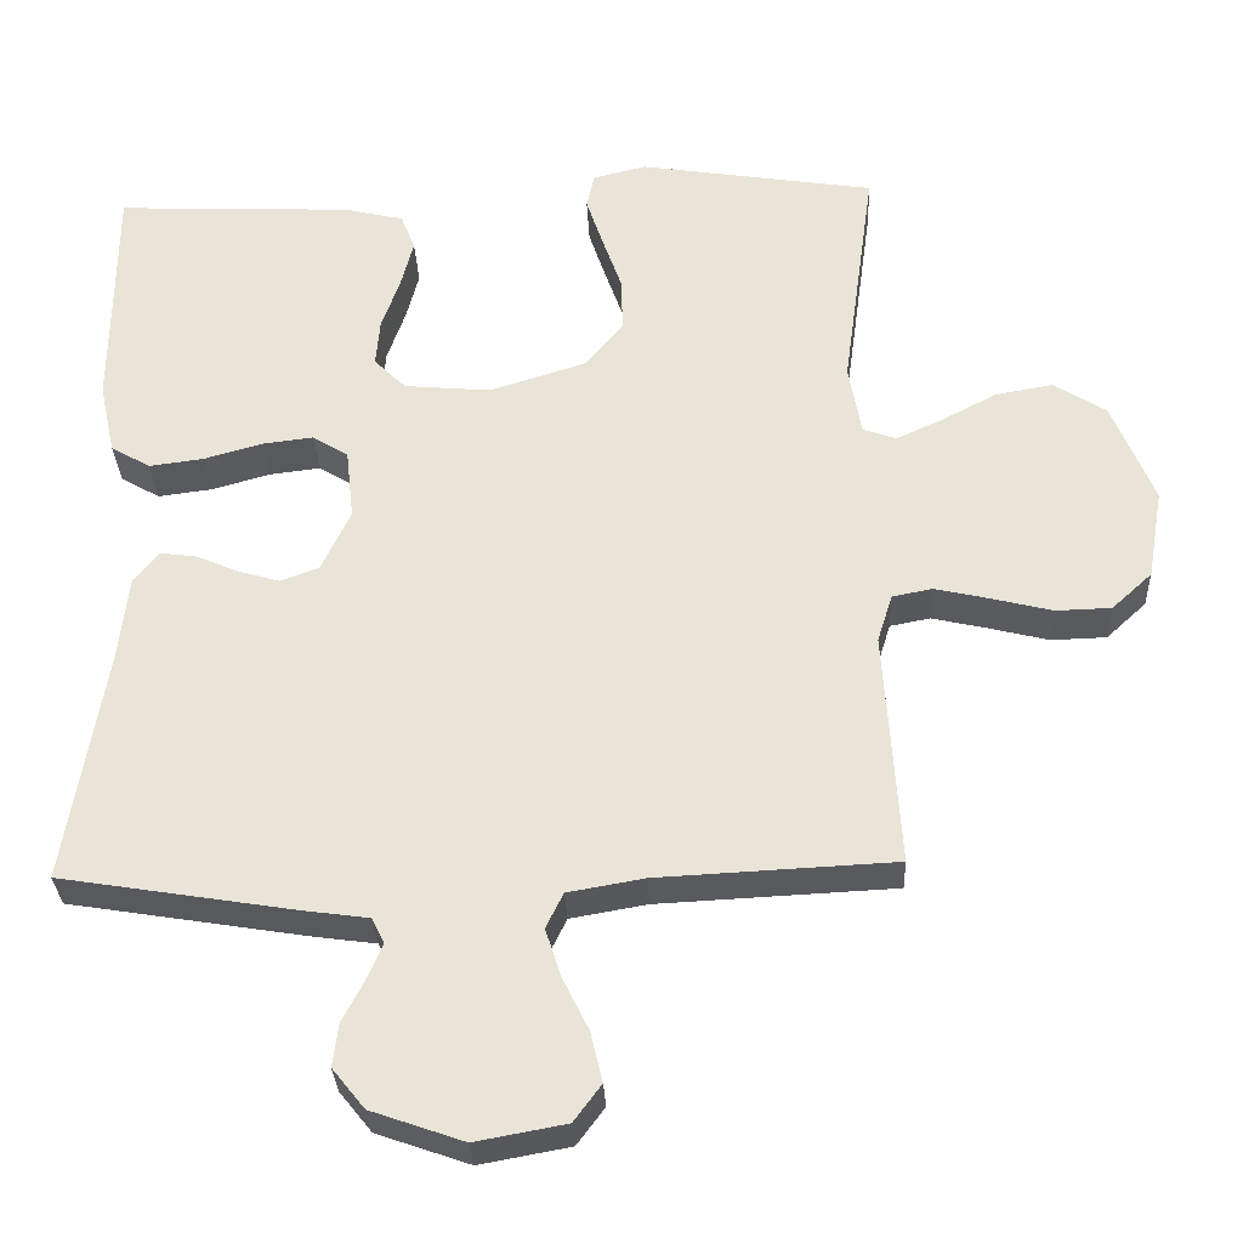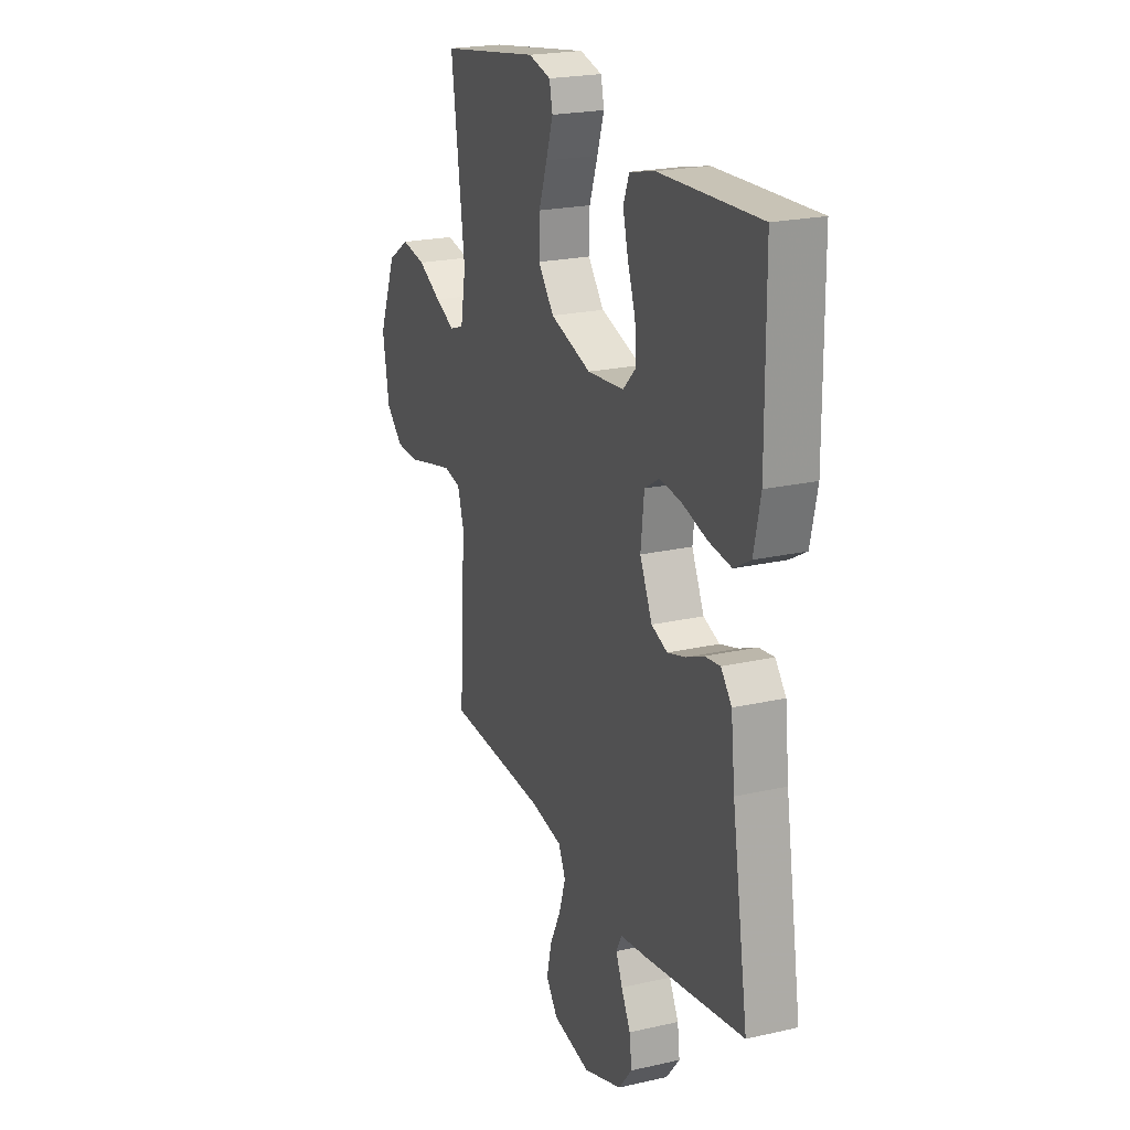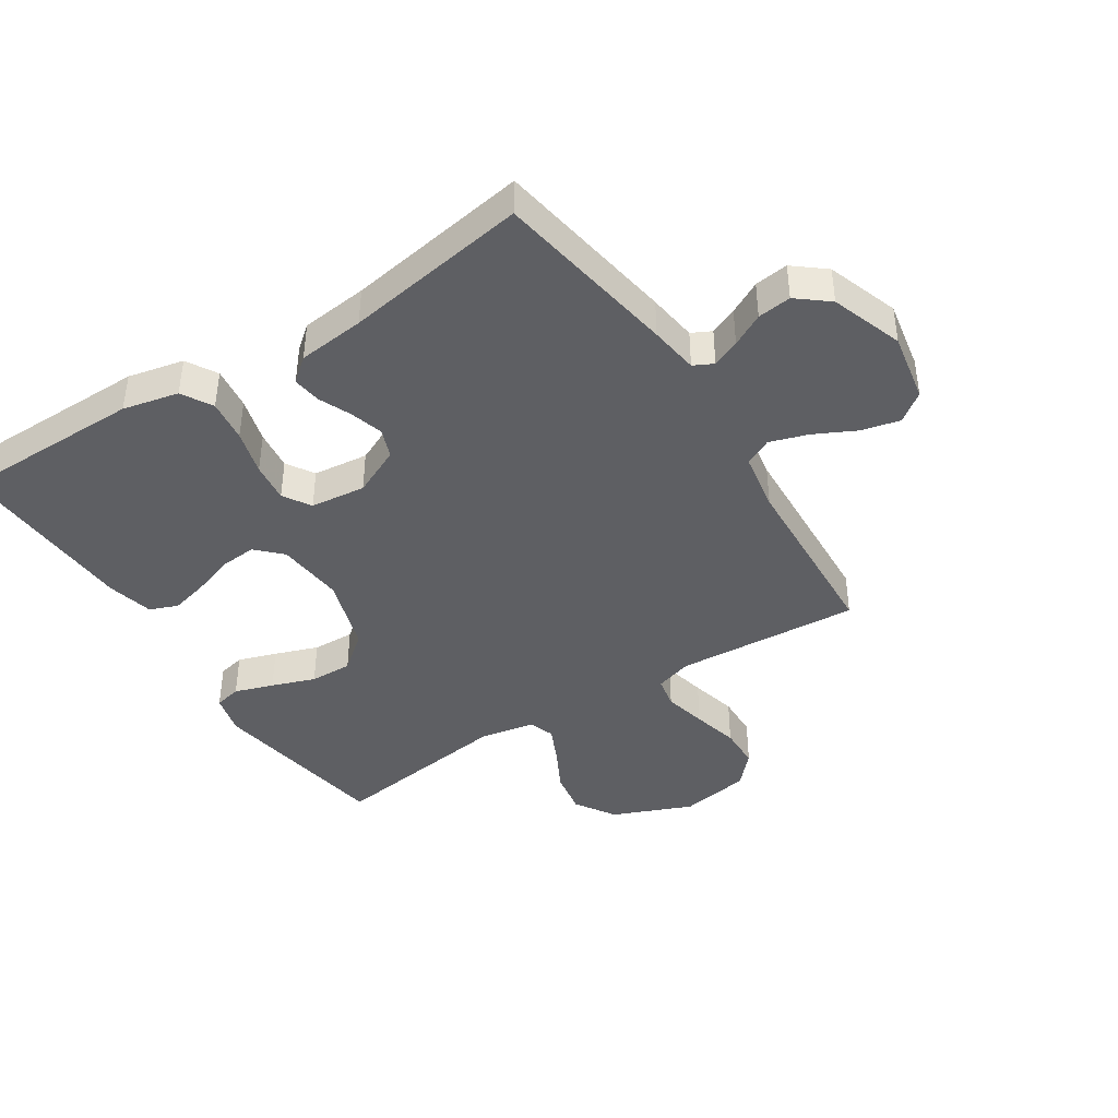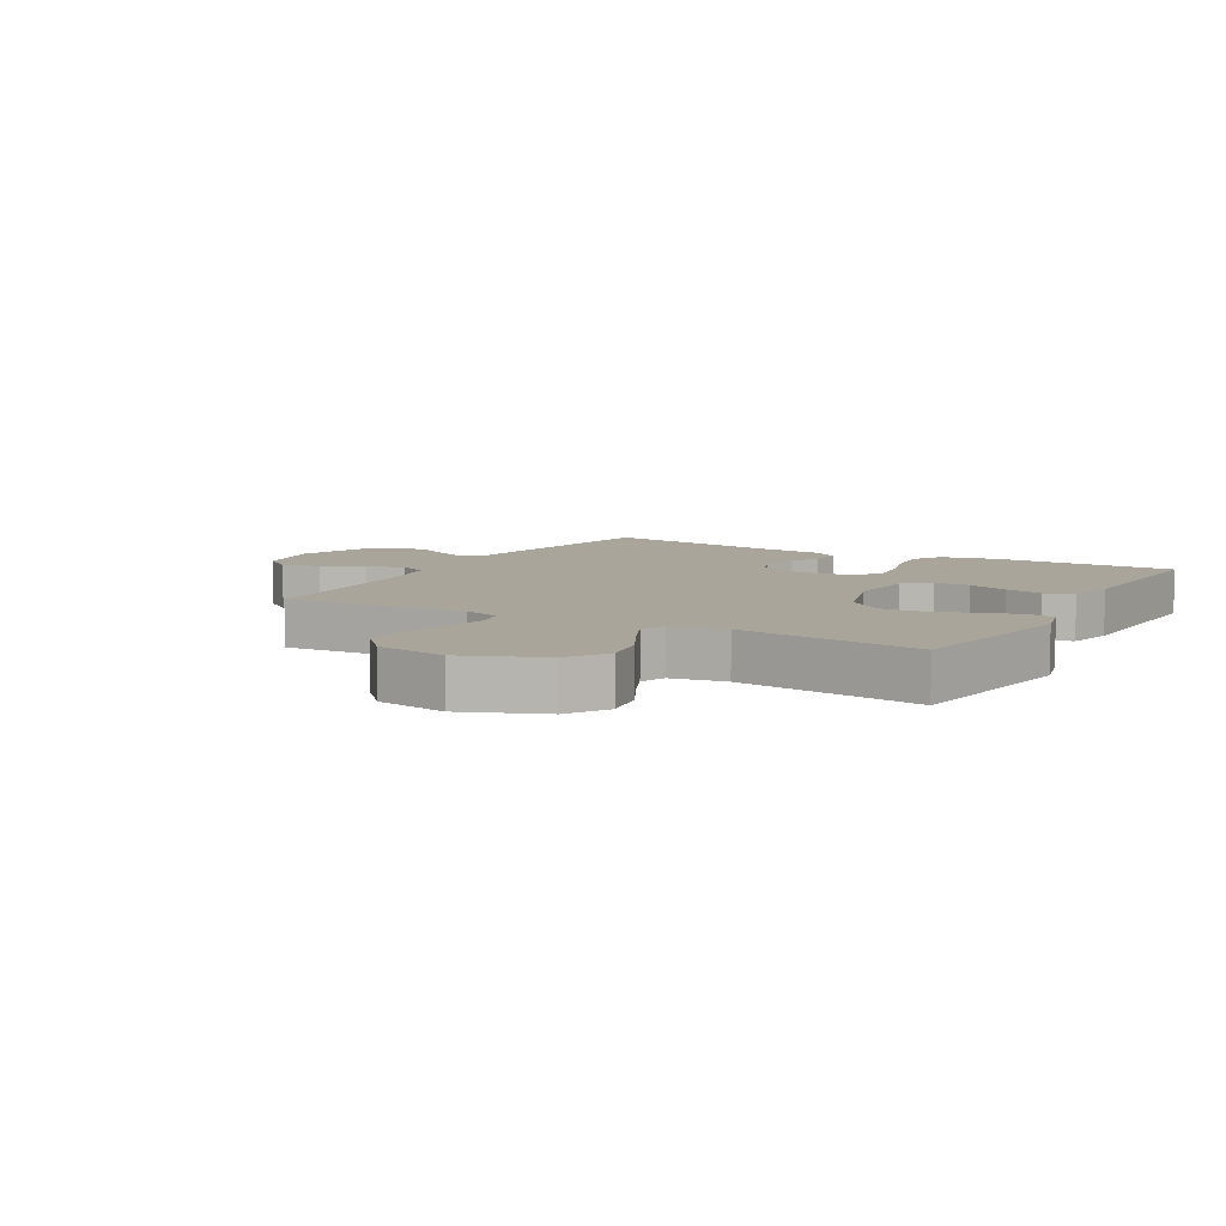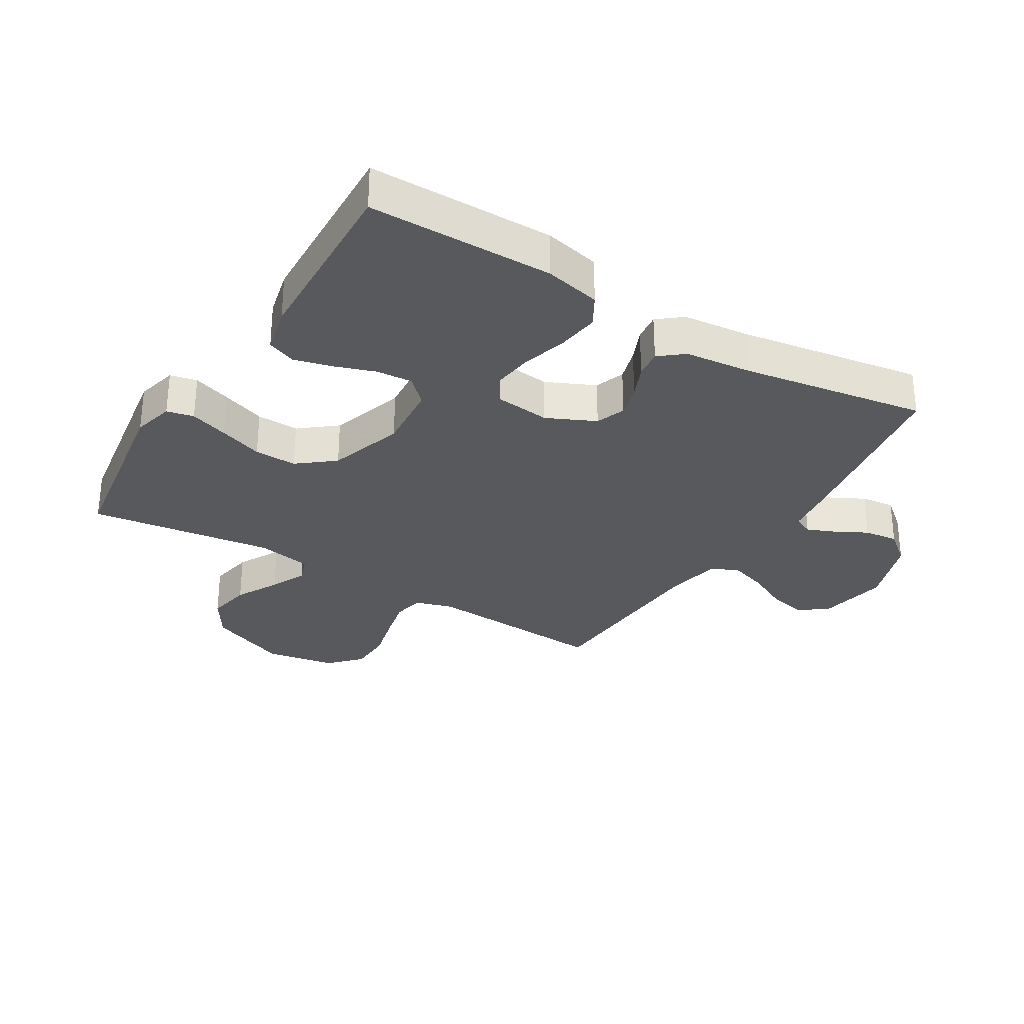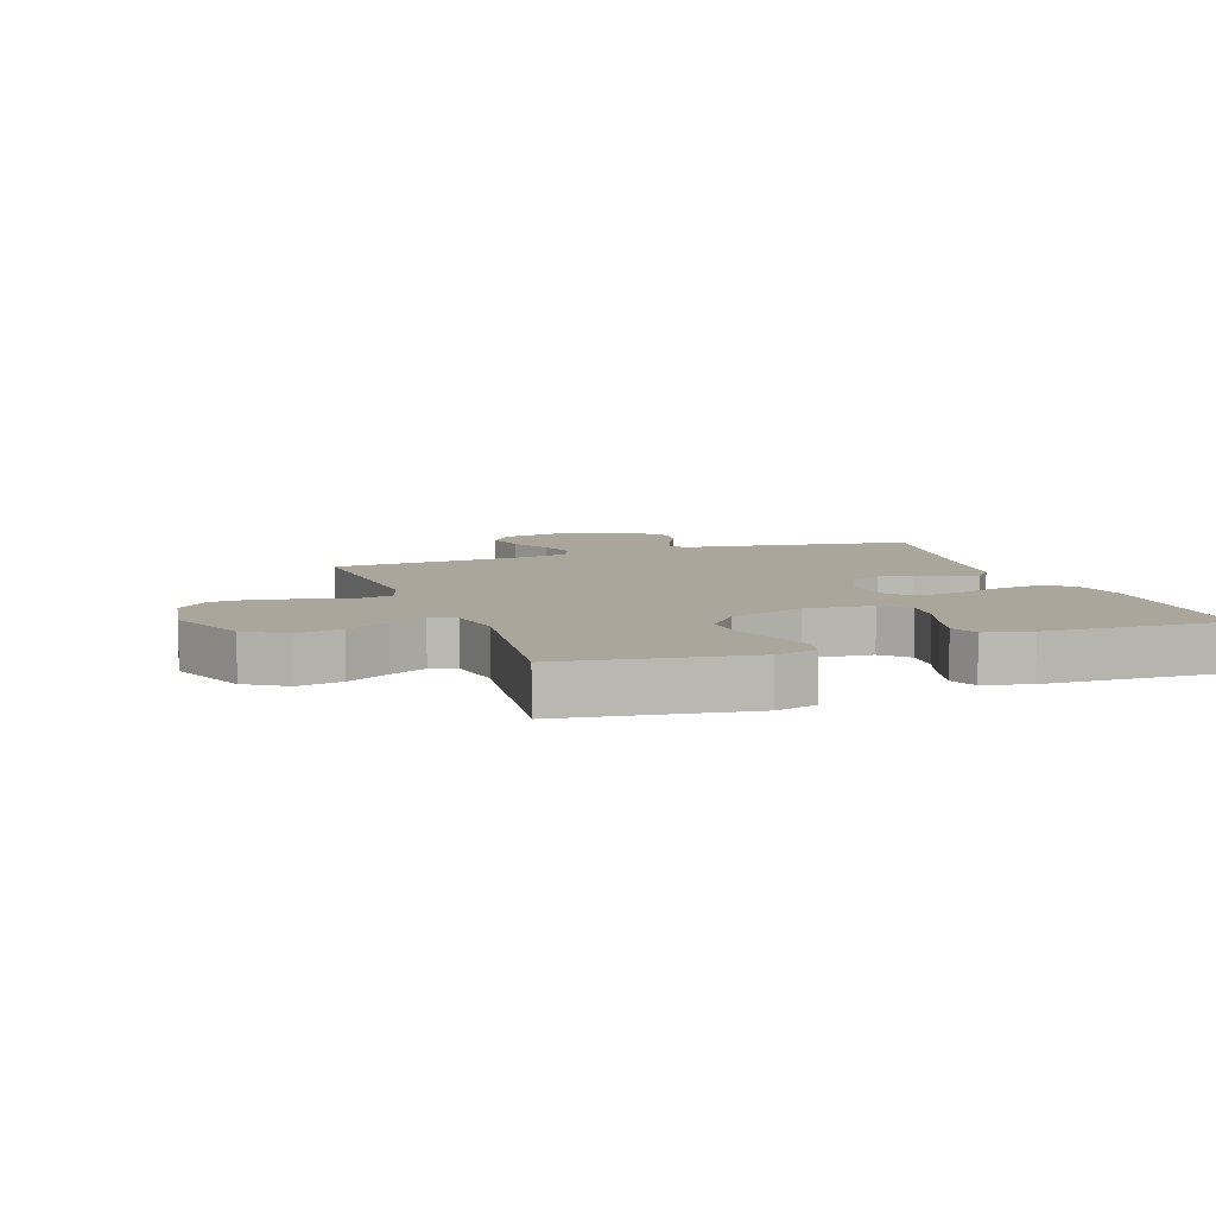
<metadata>
{"format":"obj","ext":"obj","renderer":"f3d","projection":"perspective","resolution":1024,"background":"white","views":[{"elev":-31.1,"azim":-177.6,"up":"+Z"},{"elev":21.9,"azim":68.2,"up":"+Z"},{"elev":-41.6,"azim":122.7,"up":"+Y"},{"elev":7.6,"azim":-60.3,"up":"+Y"},{"elev":-30.2,"azim":58.5,"up":"+Y"},{"elev":8.0,"azim":-19.9,"up":"+Y"}]}
</metadata>
<code>
v -0.5 0.07 0.5
v -0.2 0.07 0.547
v -0.133 0.07 0.53
v -0.123 0.07 0.486
v -0.144 0.07 0.423
v -0.169 0.07 0.352
v -0.171 0.07 0.283
v -0.123 0.07 0.224
v 0 0.07 0.185
v 0.11 0.07 0.195
v 0.15 0.07 0.235
v 0.145 0.07 0.295
v 0.122 0.07 0.361
v 0.106 0.07 0.423
v 0.124 0.07 0.469
v 0.2 0.07 0.487
v 0.5 0.07 0.5
v 0.502 0.07 0.2
v 0.482 0.07 0.109
v 0.432 0.07 0.08
v 0.363 0.07 0.089
v 0.289 0.07 0.11
v 0.224 0.07 0.118
v 0.179 0.07 0.09
v 0.169 0.07 0
v 0.206 0.07 -0.079
v 0.254 0.07 -0.097
v 0.308 0.07 -0.081
v 0.361 0.07 -0.058
v 0.407 0.07 -0.052
v 0.439 0.07 -0.091
v 0.451 0.07 -0.2
v 0.5 0.07 -0.5
v 0.2 0.07 -0.549
v 0.12 0.07 -0.56
v 0.104 0.07 -0.592
v 0.123 0.07 -0.637
v 0.151 0.07 -0.69
v 0.158 0.07 -0.745
v 0.117 0.07 -0.796
v 0 0.07 -0.837
v -0.114 0.07 -0.816
v -0.149 0.07 -0.769
v -0.134 0.07 -0.706
v -0.101 0.07 -0.639
v -0.081 0.07 -0.577
v -0.103 0.07 -0.532
v -0.2 0.07 -0.515
v -0.5 0.07 -0.5
v -0.481 0.07 -0.2
v -0.5 0.07 -0.139
v -0.551 0.07 -0.129
v -0.621 0.07 -0.145
v -0.697 0.07 -0.164
v -0.767 0.07 -0.162
v -0.818 0.07 -0.115
v -0.838 0.07 0
v -0.785 0.07 0.13
v -0.719 0.07 0.172
v -0.646 0.07 0.159
v -0.576 0.07 0.122
v -0.517 0.07 0.095
v -0.475 0.07 0.11
v -0.459 0.07 0.2
v -0.5 0 0.5
v -0.2 0 0.547
v -0.133 0 0.53
v -0.123 0 0.486
v -0.144 0 0.423
v -0.169 0 0.352
v -0.171 0 0.283
v -0.123 0 0.224
v 0 0 0.185
v 0.11 0 0.195
v 0.15 0 0.235
v 0.145 0 0.295
v 0.122 0 0.361
v 0.106 0 0.423
v 0.124 0 0.469
v 0.2 0 0.487
v 0.5 0 0.5
v 0.502 0 0.2
v 0.482 0 0.109
v 0.432 0 0.08
v 0.363 0 0.089
v 0.289 0 0.11
v 0.224 0 0.118
v 0.179 0 0.09
v 0.169 0 0
v 0.206 0 -0.079
v 0.254 0 -0.097
v 0.308 0 -0.081
v 0.361 0 -0.058
v 0.407 0 -0.052
v 0.439 0 -0.091
v 0.451 0 -0.2
v 0.5 0 -0.5
v 0.2 0 -0.549
v 0.12 0 -0.56
v 0.104 0 -0.592
v 0.123 0 -0.637
v 0.151 0 -0.69
v 0.158 0 -0.745
v 0.117 0 -0.796
v 0 0 -0.837
v -0.114 0 -0.816
v -0.149 0 -0.769
v -0.134 0 -0.706
v -0.101 0 -0.639
v -0.081 0 -0.577
v -0.103 0 -0.532
v -0.2 0 -0.515
v -0.5 0 -0.5
v -0.481 0 -0.2
v -0.5 0 -0.139
v -0.551 0 -0.129
v -0.621 0 -0.145
v -0.697 0 -0.164
v -0.767 0 -0.162
v -0.818 0 -0.115
v -0.838 0 0
v -0.785 0 0.13
v -0.719 0 0.172
v -0.646 0 0.159
v -0.576 0 0.122
v -0.517 0 0.095
v -0.475 0 0.11
v -0.459 0 0.2
f 59 60 61
f 58 59 61
f 57 58 61
f 56 57 61
f 55 56 61
f 54 55 61
f 53 54 61
f 52 53 61 62
f 51 52 62 63
f 48 49 50
f 51 63 64
f 50 51 64
f 48 50 64
f 47 48 64
f 43 44 45
f 42 43 45
f 41 42 45
f 40 41 45
f 39 40 45
f 38 39 45
f 37 38 45
f 36 37 45 46
f 47 64 1
f 46 47 1
f 36 46 1
f 35 36 1
f 30 31 32
f 29 30 32
f 28 29 32
f 33 34 35
f 32 33 35
f 28 32 35
f 27 28 35
f 20 21 22
f 19 20 22
f 18 19 22
f 17 18 22
f 16 17 22
f 15 16 22
f 14 15 22
f 13 14 22
f 12 13 22
f 11 12 22 23
f 10 11 23 24
f 4 5 6
f 3 4 6
f 2 3 6
f 1 2 6
f 1 6 7
f 35 1 7 8
f 26 27 35
f 35 8 9
f 26 35 9
f 25 26 9
f 9 10 24 25
f 125 124 123
f 125 123 122
f 125 122 121
f 125 121 120
f 125 120 119
f 125 119 118
f 125 118 117
f 126 125 117 116
f 127 126 116 115
f 114 113 112
f 128 127 115
f 128 115 114
f 128 114 112
f 128 112 111
f 109 108 107
f 109 107 106
f 109 106 105
f 109 105 104
f 109 104 103
f 109 103 102
f 109 102 101
f 110 109 101 100
f 65 128 111
f 65 111 110
f 65 110 100
f 65 100 99
f 96 95 94
f 96 94 93
f 96 93 92
f 99 98 97
f 99 97 96
f 99 96 92
f 99 92 91
f 86 85 84
f 86 84 83
f 86 83 82
f 86 82 81
f 86 81 80
f 86 80 79
f 86 79 78
f 86 78 77
f 86 77 76
f 87 86 76 75
f 88 87 75 74
f 70 69 68
f 70 68 67
f 70 67 66
f 70 66 65
f 71 70 65
f 72 71 65 99
f 99 91 90
f 73 72 99
f 73 99 90
f 73 90 89
f 89 88 74 73
f 1 65 66 2
f 2 66 67 3
f 3 67 68 4
f 4 68 69 5
f 5 69 70 6
f 6 70 71 7
f 7 71 72 8
f 8 72 73 9
f 9 73 74 10
f 10 74 75 11
f 11 75 76 12
f 12 76 77 13
f 13 77 78 14
f 14 78 79 15
f 15 79 80 16
f 16 80 81 17
f 17 81 82 18
f 18 82 83 19
f 19 83 84 20
f 20 84 85 21
f 21 85 86 22
f 22 86 87 23
f 23 87 88 24
f 24 88 89 25
f 25 89 90 26
f 26 90 91 27
f 27 91 92 28
f 28 92 93 29
f 29 93 94 30
f 30 94 95 31
f 31 95 96 32
f 32 96 97 33
f 33 97 98 34
f 34 98 99 35
f 35 99 100 36
f 36 100 101 37
f 37 101 102 38
f 38 102 103 39
f 39 103 104 40
f 40 104 105 41
f 41 105 106 42
f 42 106 107 43
f 43 107 108 44
f 44 108 109 45
f 45 109 110 46
f 46 110 111 47
f 47 111 112 48
f 48 112 113 49
f 49 113 114 50
f 50 114 115 51
f 51 115 116 52
f 52 116 117 53
f 53 117 118 54
f 54 118 119 55
f 55 119 120 56
f 56 120 121 57
f 57 121 122 58
f 58 122 123 59
f 59 123 124 60
f 60 124 125 61
f 61 125 126 62
f 62 126 127 63
f 63 127 128 64
f 64 128 65 1

</code>
